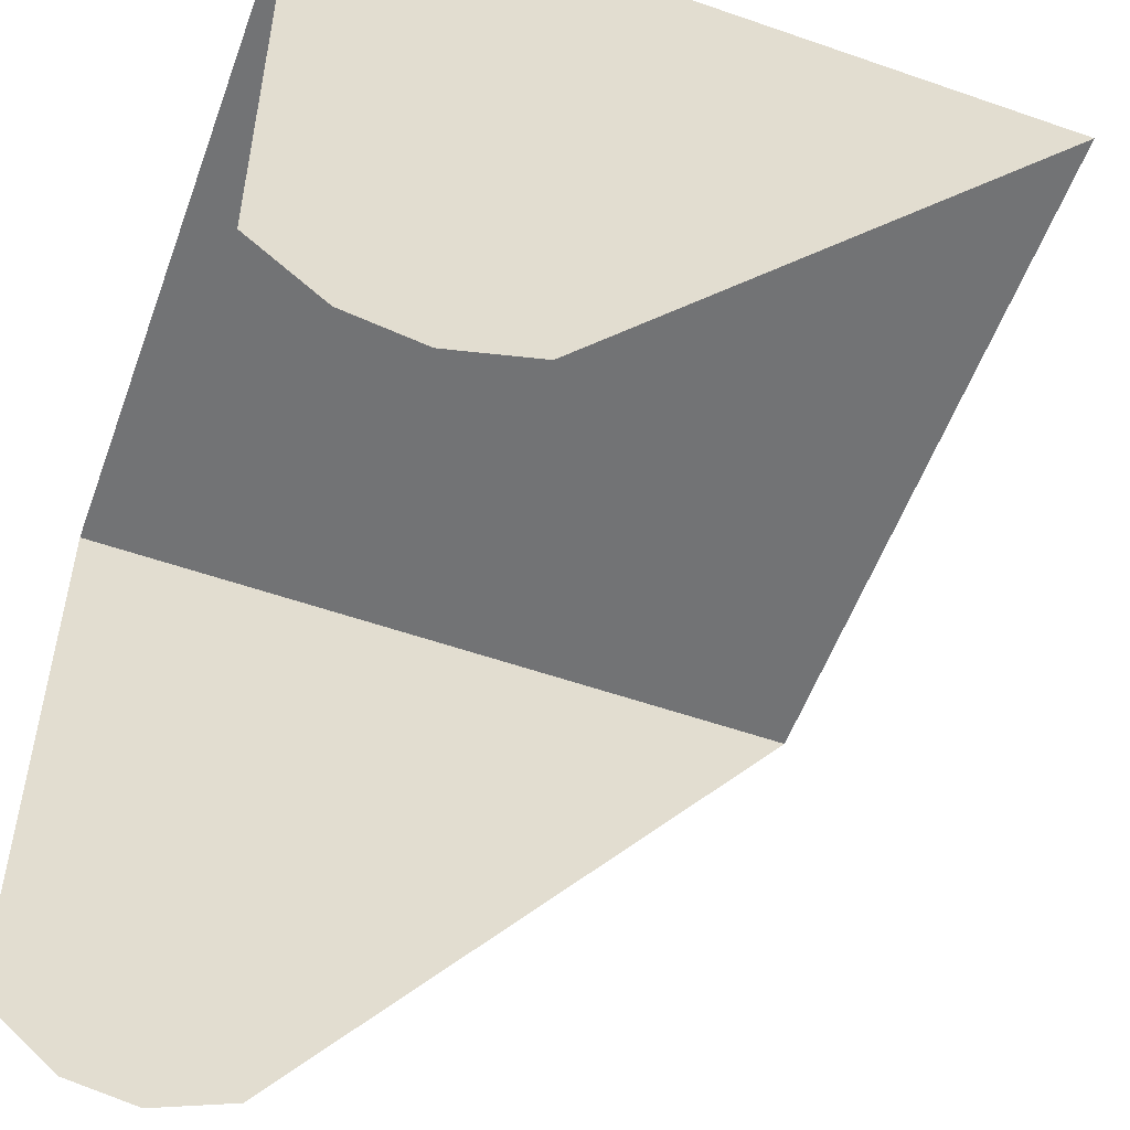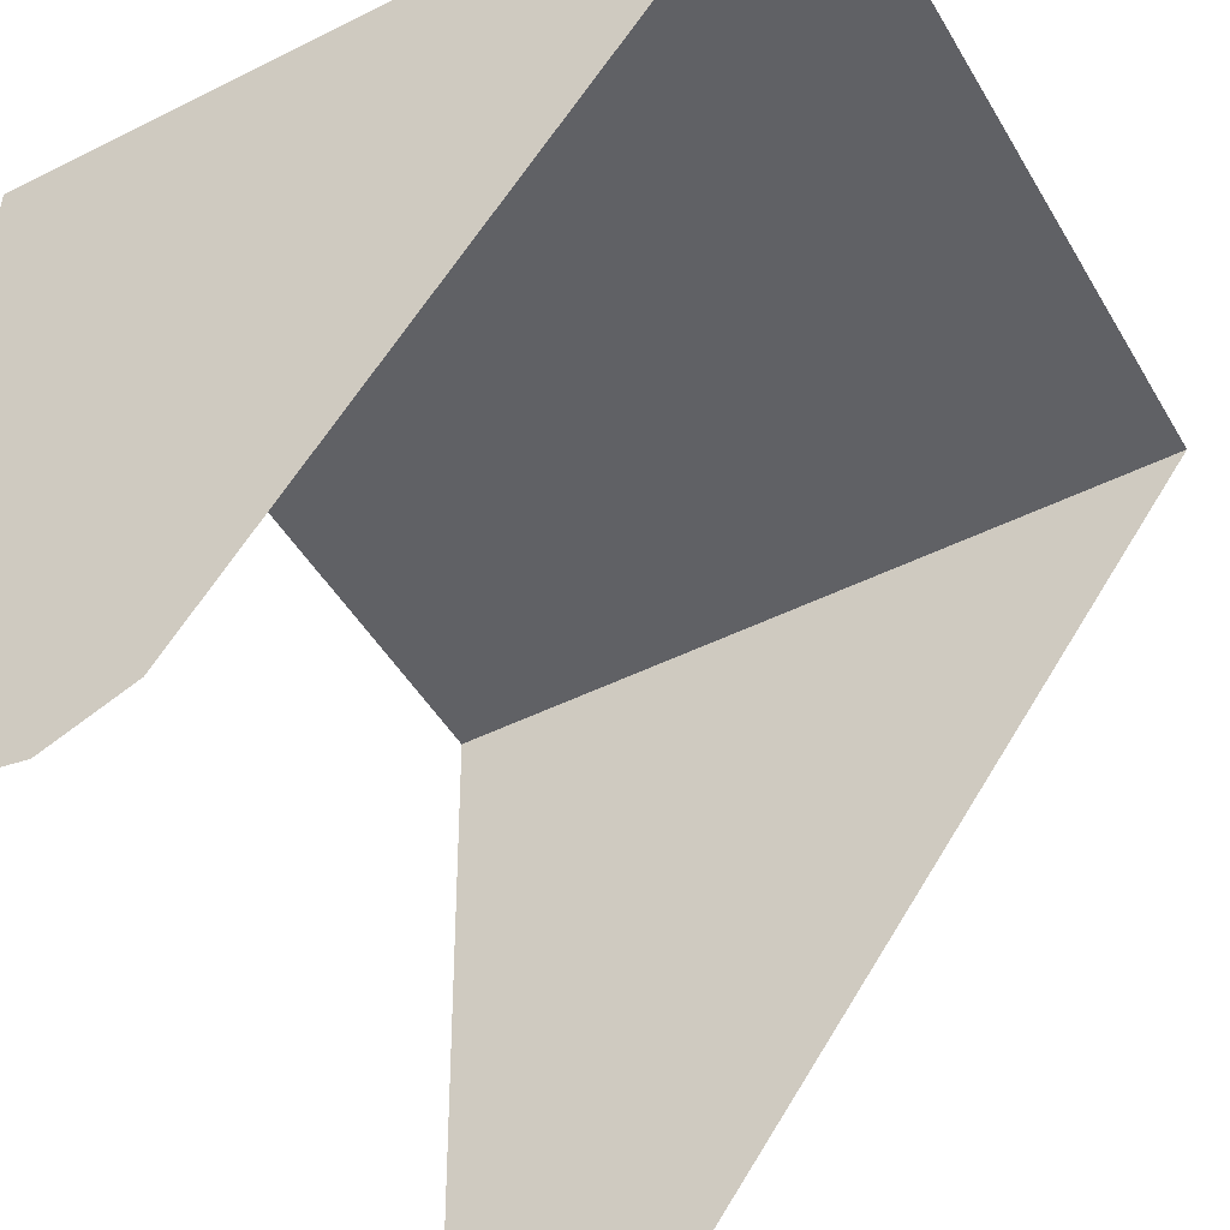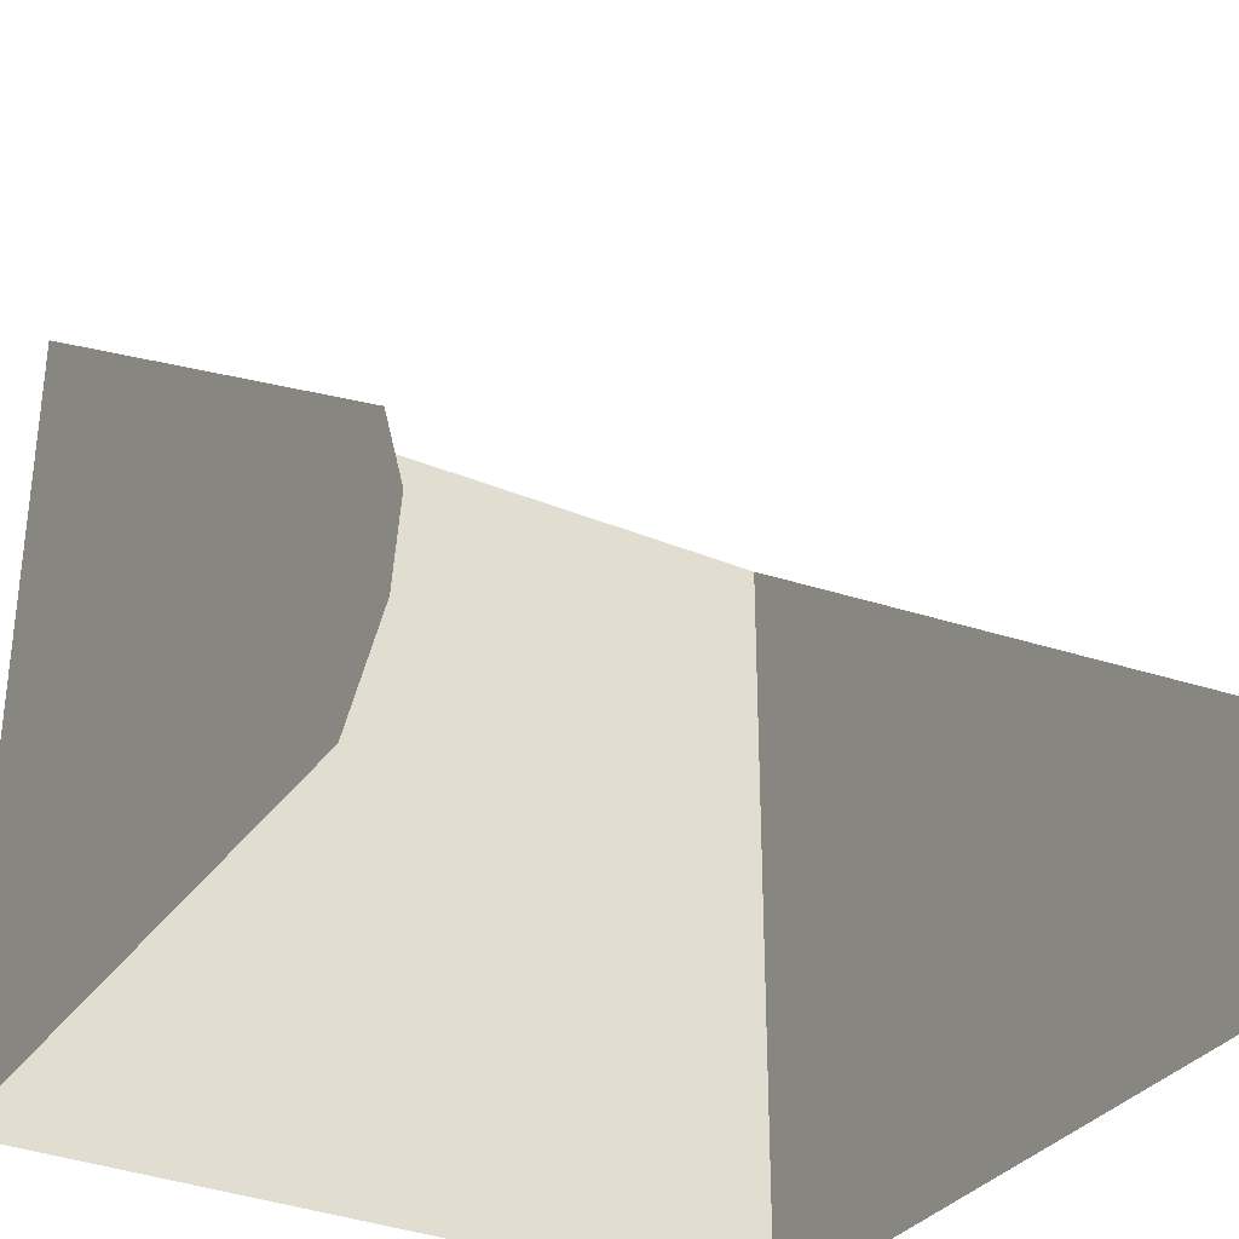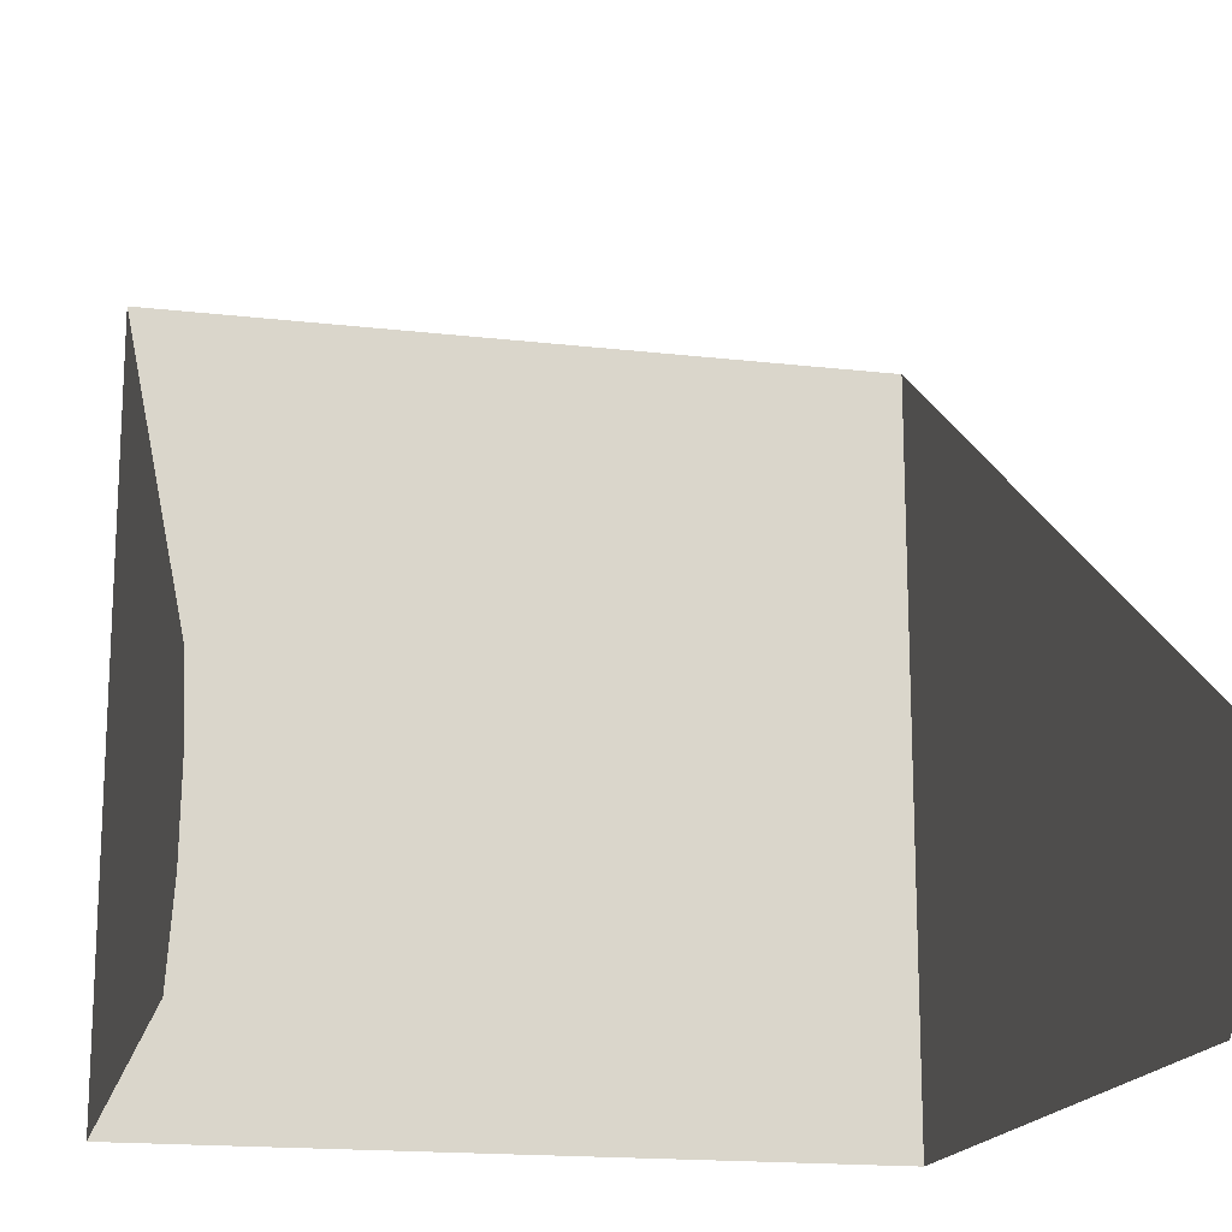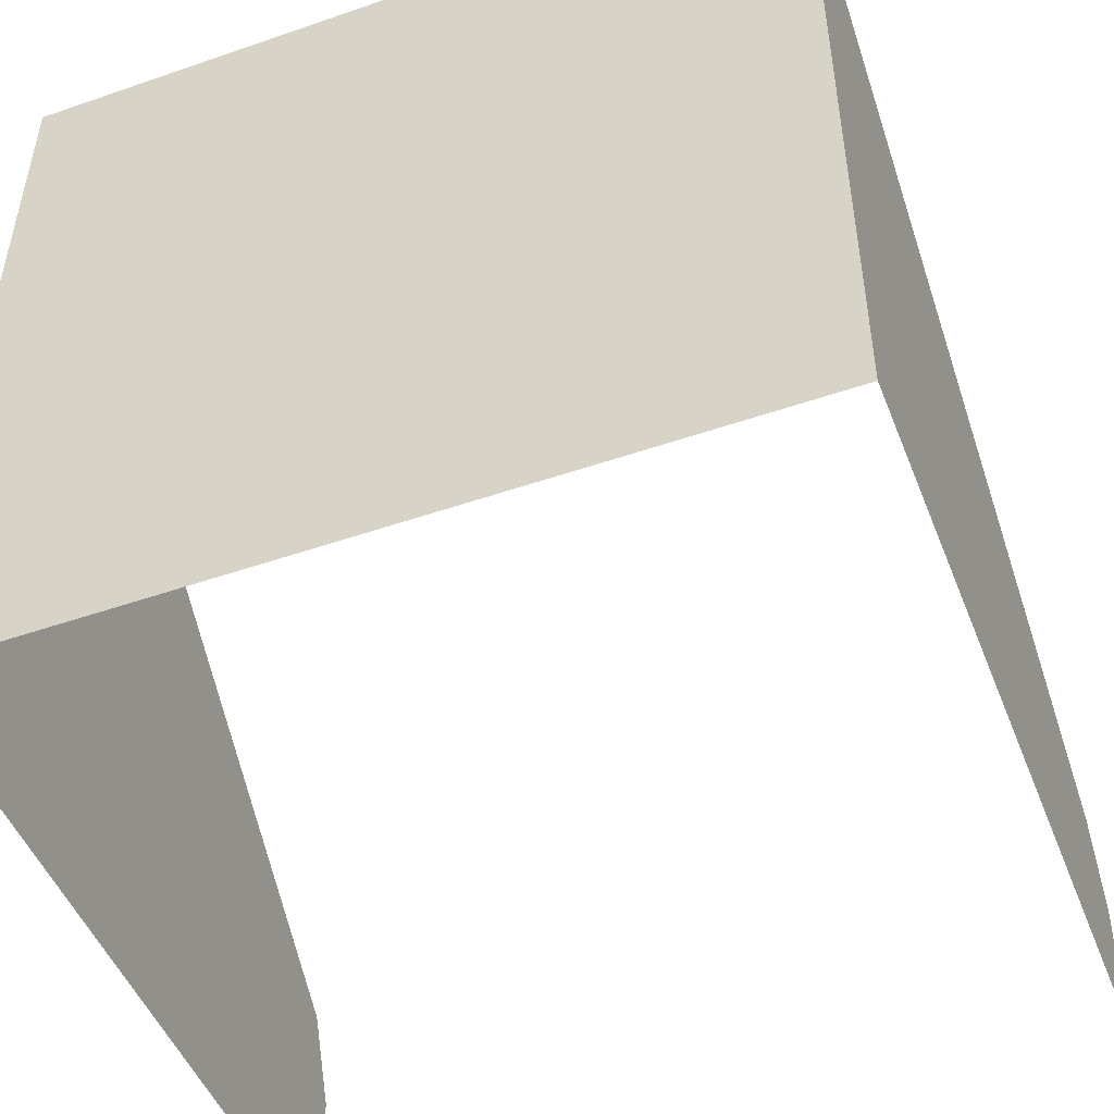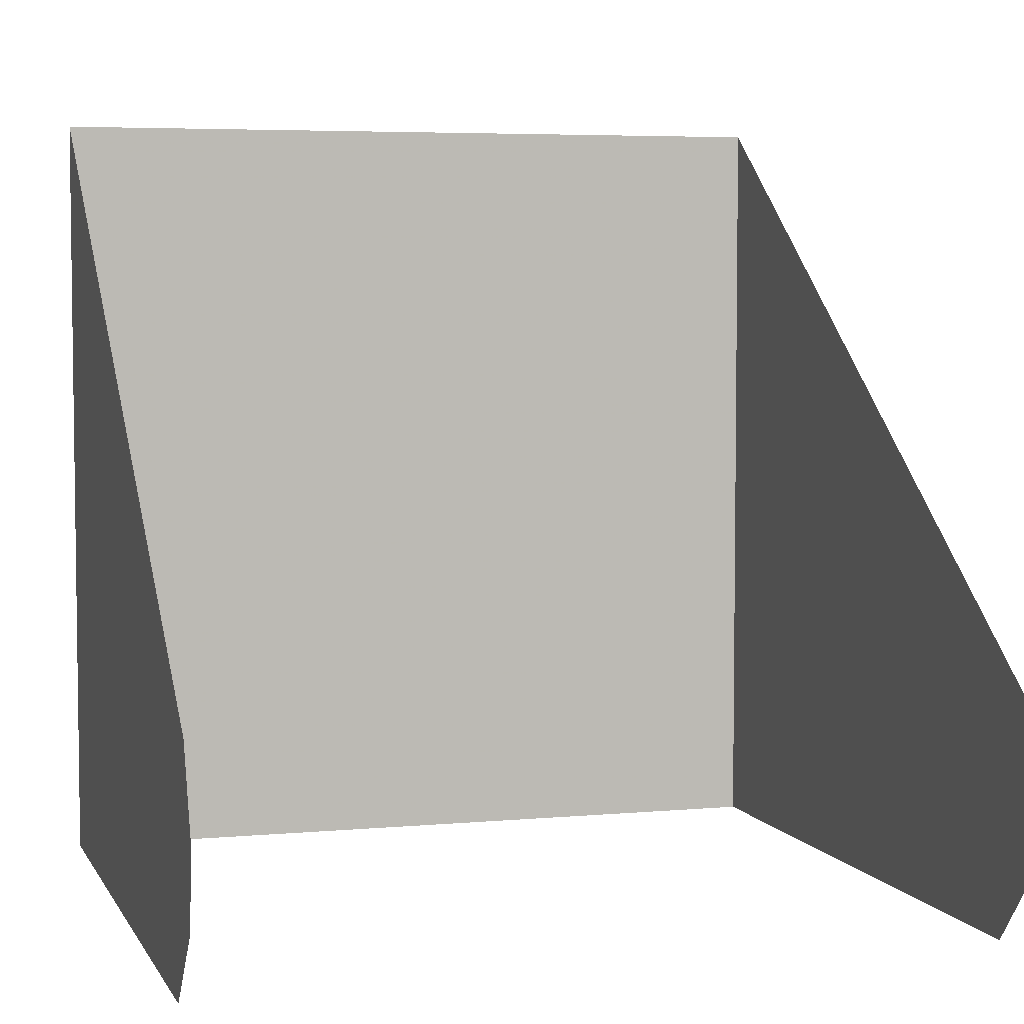
<metadata>
{"format":"obj","ext":"obj","renderer":"f3d","projection":"perspective","resolution":1024,"background":"white","views":[{"elev":-55.8,"azim":-110.0,"up":"+Y"},{"elev":-47.6,"azim":-60.7,"up":"+Y"},{"elev":-32.5,"azim":-30.3,"up":"+Z"},{"elev":-16.9,"azim":-13.3,"up":"+Z"},{"elev":-49.5,"azim":-159.1,"up":"+Z"},{"elev":5.1,"azim":-16.2,"up":"+Z"}]}
</metadata>
<code>
v 0.01025 -0.5614 0.7886
v 0.01025 -0.6121 0.7315
v 0.01025 -0.5614 0.7308
v 0.01025 -0.5614 0.7308
v 0.01025 -0.6121 0.7315
v 0.01025 -0.5614 0.7886
v 0.01025 -0.5614 0.7886
v 0.01025 -0.5614 0.7308
v 0.06673 -0.5614 0.7886
v 0.06673 -0.5614 0.7886
v 0.01025 -0.5614 0.7308
v 0.01025 -0.5614 0.7886
v 0.01025 -0.6153 0.7488
v 0.01025 -0.6153 0.7488
v 0.06673 -0.5614 0.7308
v 0.06673 -0.5614 0.7308
v 0.01025 -0.6169 0.7369
v 0.01025 -0.6169 0.7369
v 0.06673 -0.5614 0.7308
v 0.06673 -0.6153 0.7488
v 0.06673 -0.5614 0.7886
v 0.06673 -0.5614 0.7886
v 0.06673 -0.6153 0.7488
v 0.06673 -0.5614 0.7308
v 0.01025 -0.6178 0.7424
v 0.01025 -0.6178 0.7424
v 0.06673 -0.6121 0.7315
v 0.06673 -0.6121 0.7315
v 0.06673 -0.6178 0.7427
v 0.06673 -0.6178 0.7427
v 0.06673 -0.617 0.7372
v 0.06673 -0.617 0.7372
f 1 2 3
f 4 5 6
f 7 8 9
f 10 11 12
f 1 13 2
f 5 14 6
f 9 8 15
f 16 11 10
f 2 13 17
f 18 14 5
f 19 20 21
f 22 23 24
f 13 25 17
f 18 26 14
f 19 27 20
f 23 28 24
f 27 29 20
f 23 30 28
f 27 31 29
f 30 32 28

</code>
